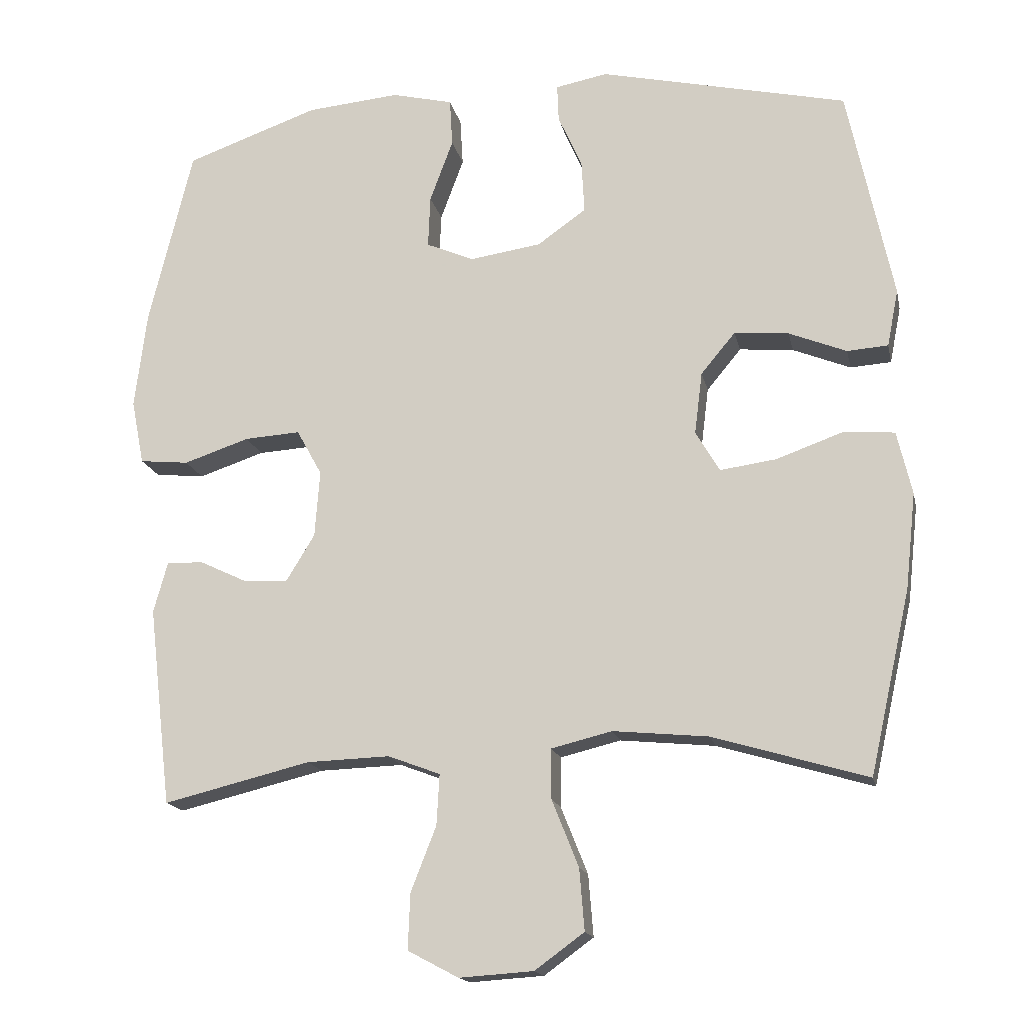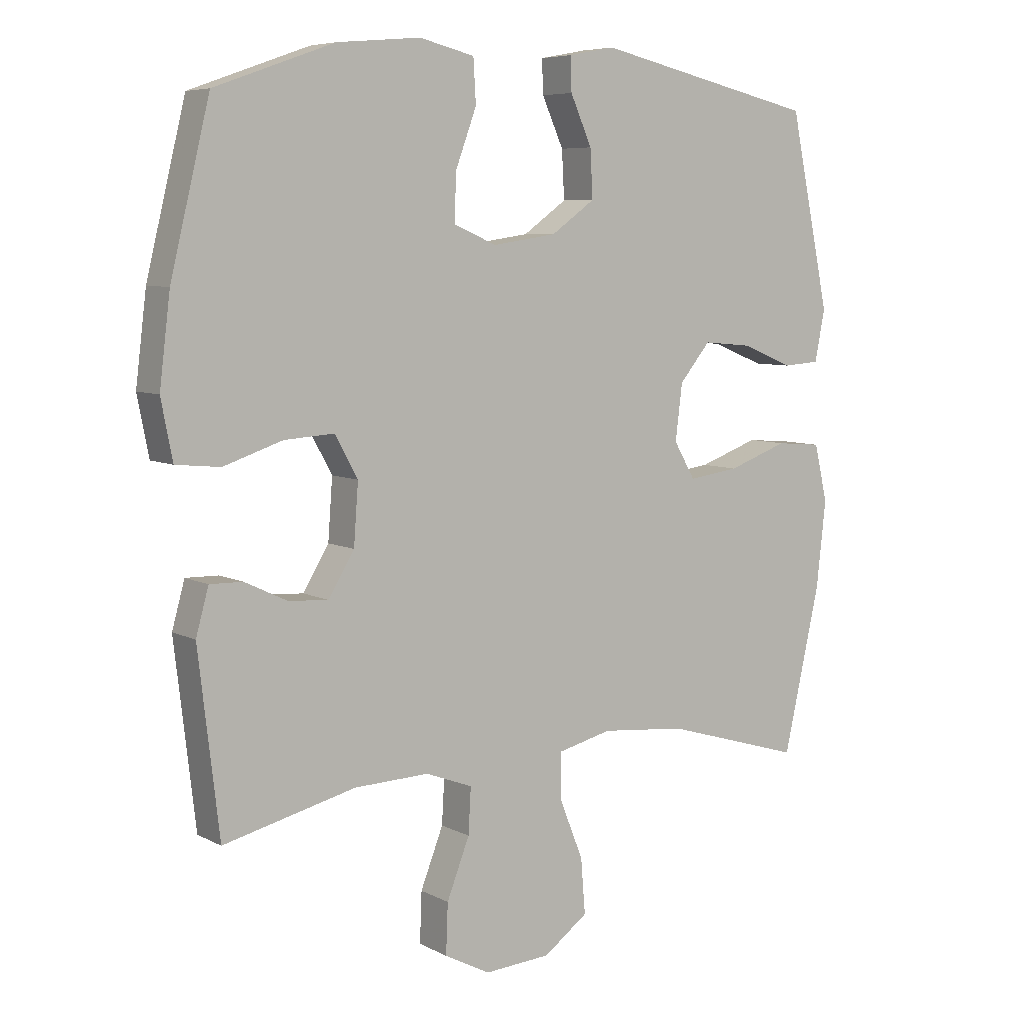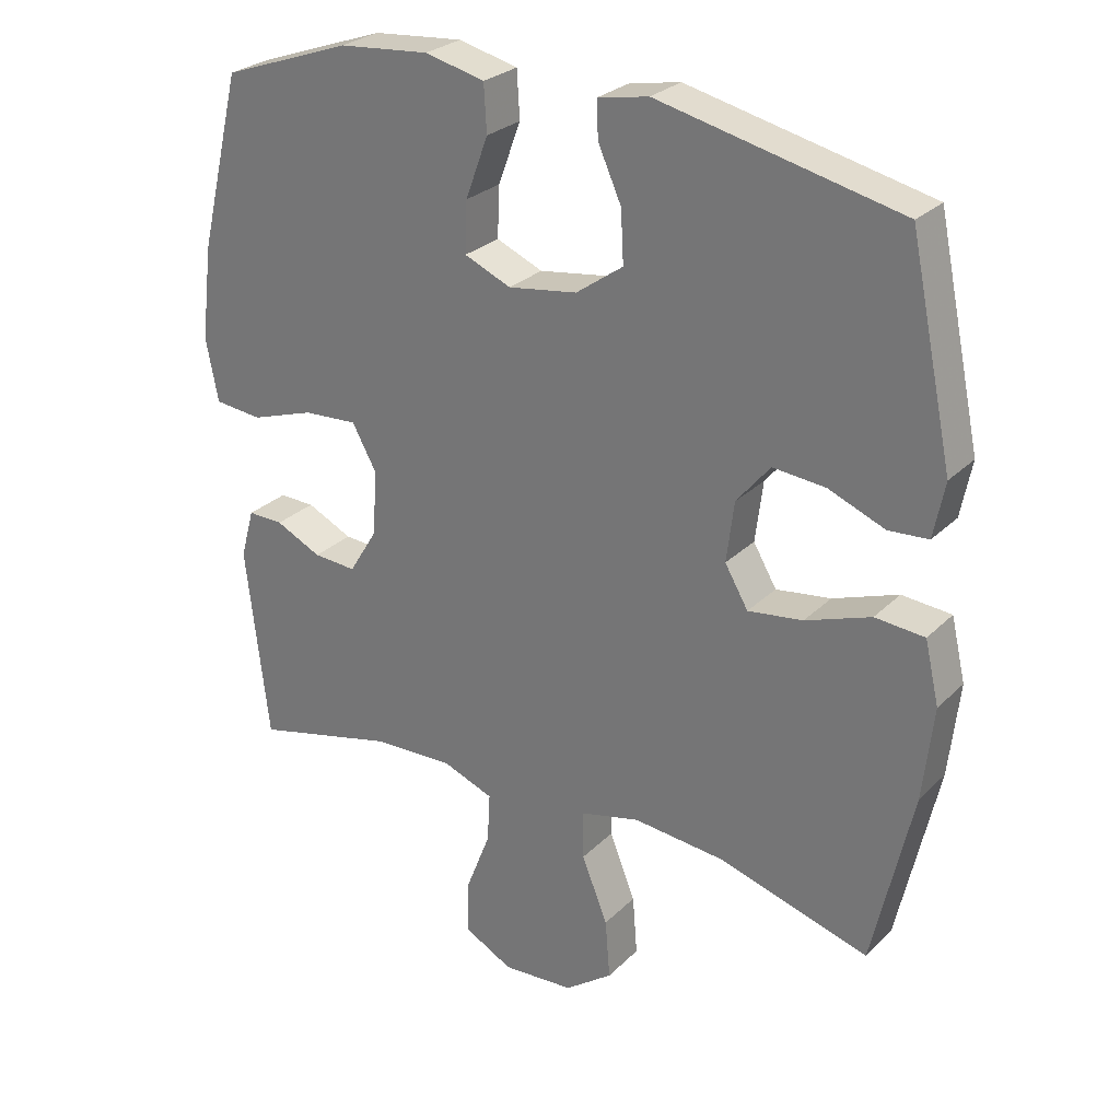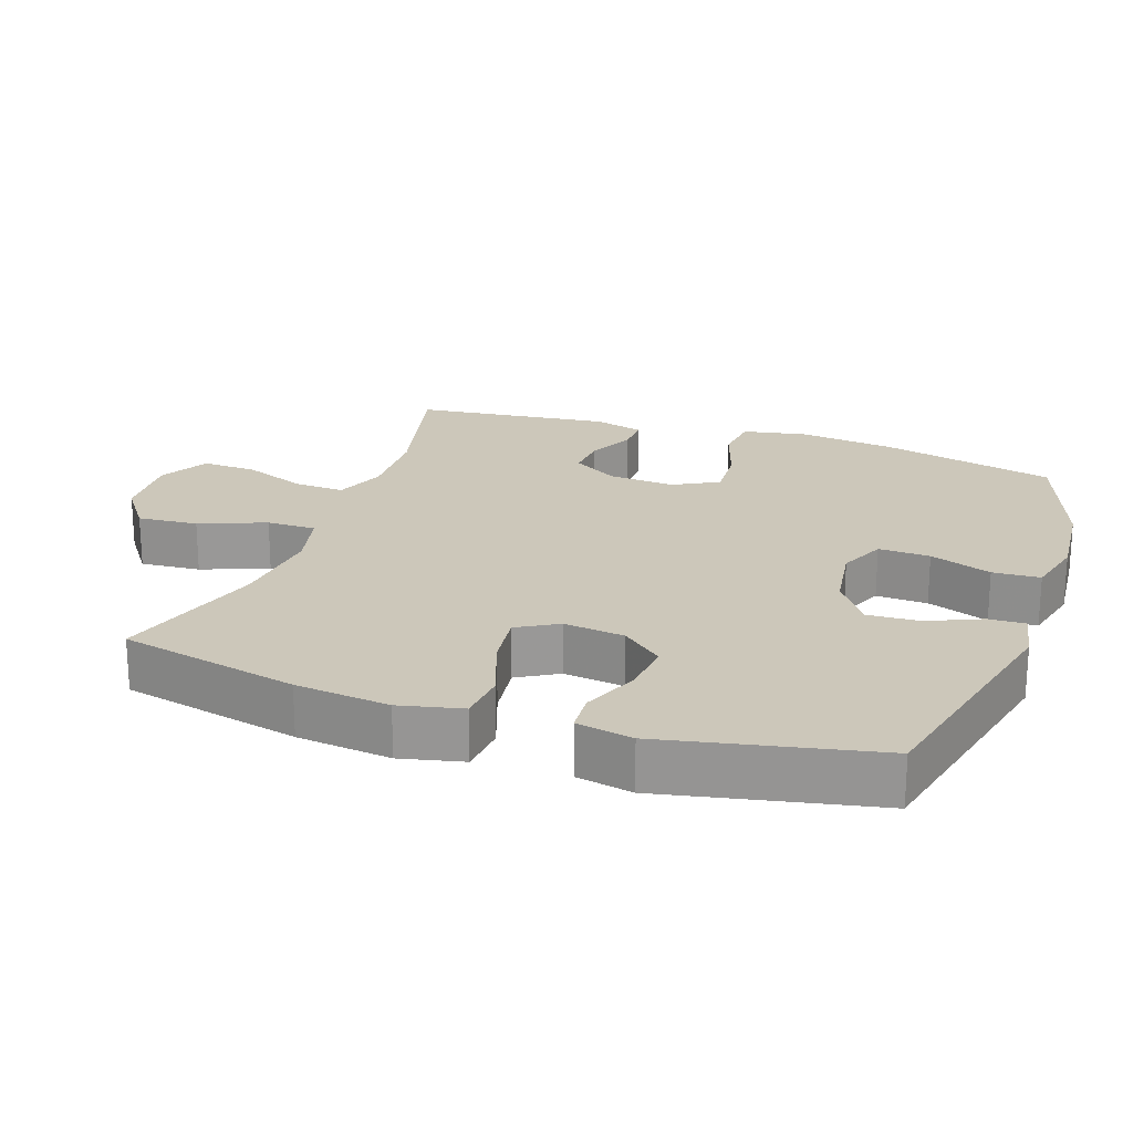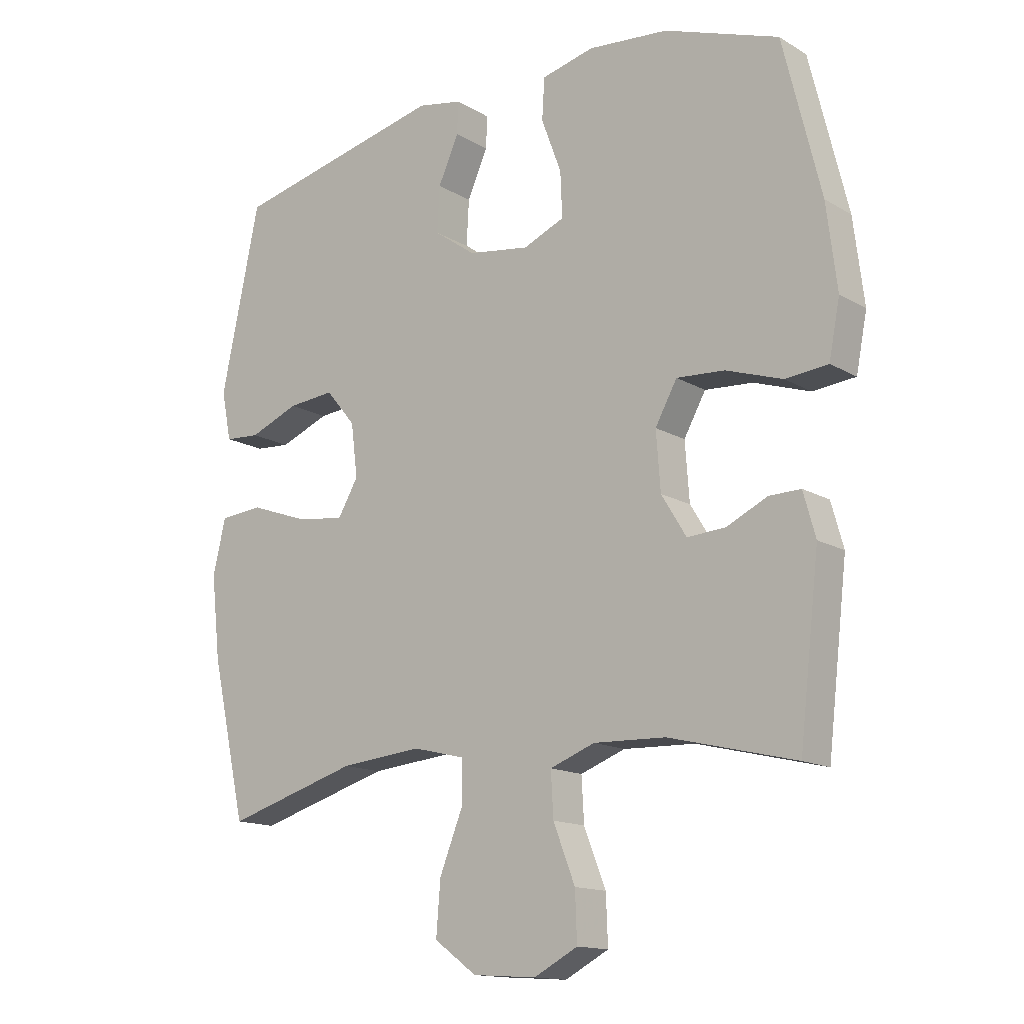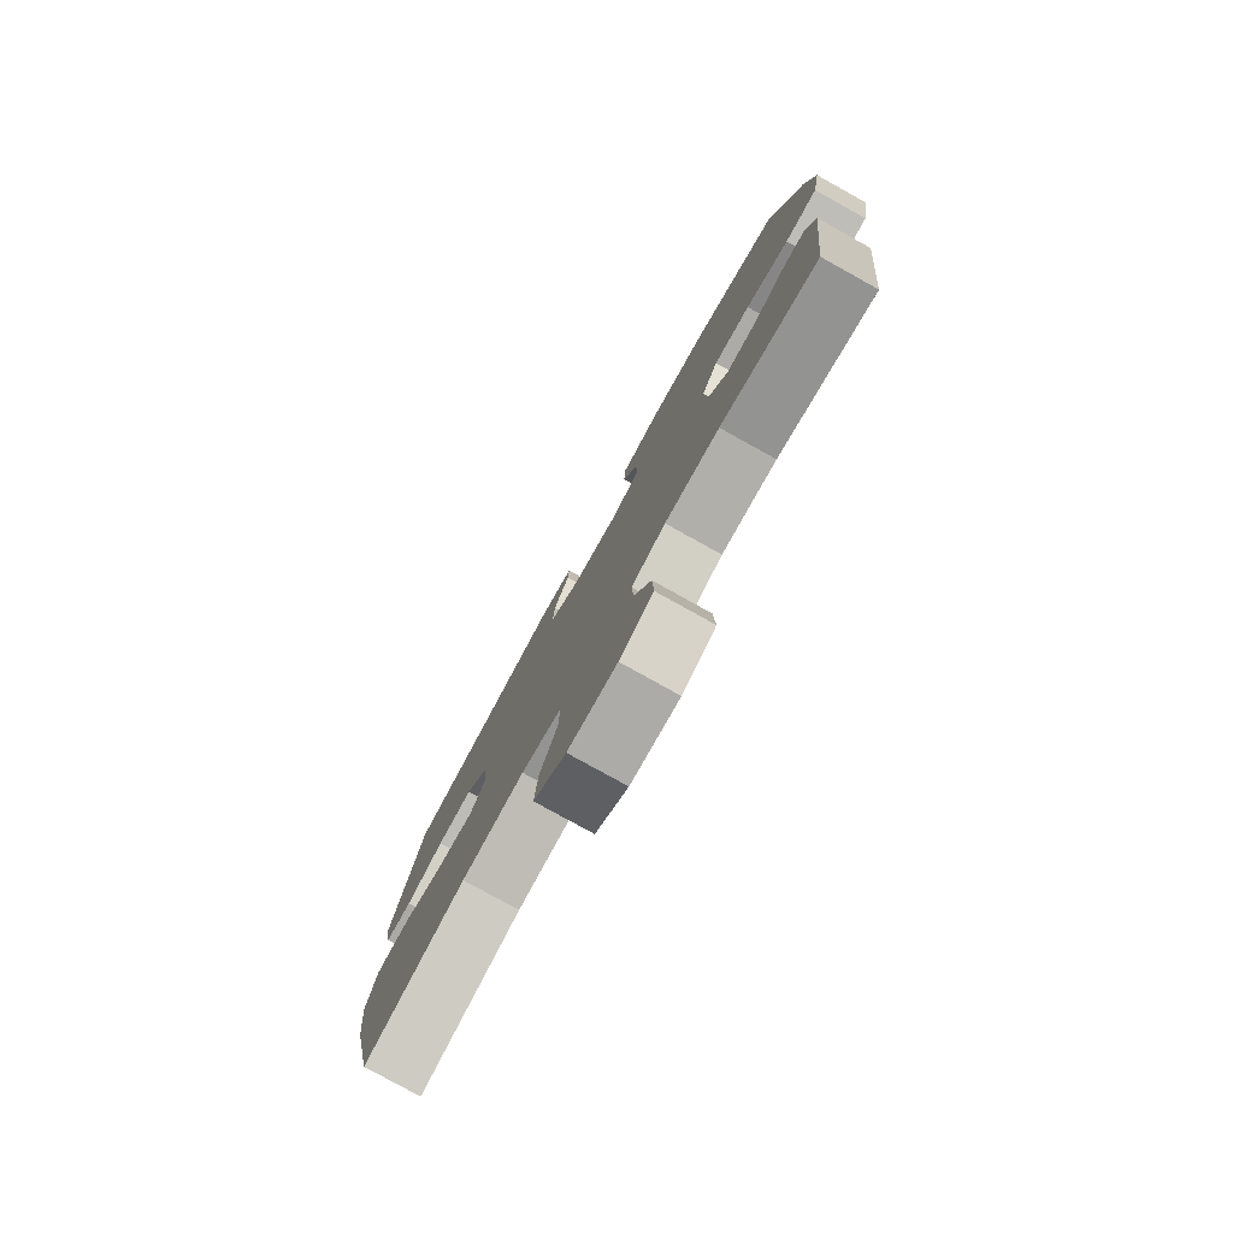
<metadata>
{"format":"obj","ext":"obj","renderer":"f3d","projection":"perspective","resolution":1024,"background":"white","views":[{"elev":-16.4,"azim":-168.1,"up":"+Z"},{"elev":6.8,"azim":145.4,"up":"+Z"},{"elev":27.2,"azim":-145.5,"up":"+Z"},{"elev":21.5,"azim":-70.7,"up":"+Y"},{"elev":-14.5,"azim":38.5,"up":"+Z"},{"elev":-79.8,"azim":61.0,"up":"+Z"}]}
</metadata>
<code>
v -0.5 0.07 -0.5
v -0.558 0.07 -0.241
v -0.573 0.07 -0.105
v -0.552 0.07 -0.015
v -0.48 0.07 -0.009
v -0.385 0.07 -0.043
v -0.305 0.07 -0.054
v -0.271 0.07 0.004
v -0.282 0.07 0.092
v -0.331 0.07 0.151
v -0.408 0.07 0.144
v -0.49 0.07 0.111
v -0.548 0.07 0.115
v -0.564 0.07 0.196
v -0.5 0.07 0.5
v -0.148 0.07 0.58
v -0.074 0.07 0.566
v -0.076 0.07 0.513
v -0.11 0.07 0.437
v -0.114 0.07 0.362
v -0.045 0.07 0.313
v 0.056 0.07 0.298
v 0.124 0.07 0.327
v 0.121 0.07 0.401
v 0.088 0.07 0.49
v 0.092 0.07 0.558
v 0.179 0.07 0.579
v 0.311 0.07 0.567
v 0.5 0.07 0.5
v 0.562 0.07 0.246
v 0.579 0.07 0.108
v 0.561 0.07 0.016
v 0.491 0.07 0.009
v 0.398 0.07 0.04
v 0.319 0.07 0.045
v 0.283 0.07 -0.02
v 0.29 0.07 -0.115
v 0.331 0.07 -0.182
v 0.394 0.07 -0.178
v 0.461 0.07 -0.146
v 0.513 0.07 -0.145
v 0.533 0.07 -0.217
v 0.5 0.07 -0.5
v 0.291 0.07 -0.449
v 0.173 0.07 -0.445
v 0.099 0.07 -0.473
v 0.103 0.07 -0.545
v 0.139 0.07 -0.637
v 0.142 0.07 -0.716
v 0.07 0.07 -0.754
v -0.035 0.07 -0.747
v -0.105 0.07 -0.696
v -0.098 0.07 -0.609
v -0.06 0.07 -0.514
v -0.06 0.07 -0.443
v -0.146 0.07 -0.422
v -0.281 0.07 -0.435
v -0.5 0 -0.5
v -0.558 0 -0.241
v -0.573 0 -0.105
v -0.552 0 -0.015
v -0.48 0 -0.009
v -0.385 0 -0.043
v -0.305 0 -0.054
v -0.271 0 0.004
v -0.282 0 0.092
v -0.331 0 0.151
v -0.408 0 0.144
v -0.49 0 0.111
v -0.548 0 0.115
v -0.564 0 0.196
v -0.5 0 0.5
v -0.148 0 0.58
v -0.074 0 0.566
v -0.076 0 0.513
v -0.11 0 0.437
v -0.114 0 0.362
v -0.045 0 0.313
v 0.056 0 0.298
v 0.124 0 0.327
v 0.121 0 0.401
v 0.088 0 0.49
v 0.092 0 0.558
v 0.179 0 0.579
v 0.311 0 0.567
v 0.5 0 0.5
v 0.562 0 0.246
v 0.579 0 0.108
v 0.561 0 0.016
v 0.491 0 0.009
v 0.398 0 0.04
v 0.319 0 0.045
v 0.283 0 -0.02
v 0.29 0 -0.115
v 0.331 0 -0.182
v 0.394 0 -0.178
v 0.461 0 -0.146
v 0.513 0 -0.145
v 0.533 0 -0.217
v 0.5 0 -0.5
v 0.291 0 -0.449
v 0.173 0 -0.445
v 0.099 0 -0.473
v 0.103 0 -0.545
v 0.139 0 -0.637
v 0.142 0 -0.716
v 0.07 0 -0.754
v -0.035 0 -0.747
v -0.105 0 -0.696
v -0.098 0 -0.609
v -0.06 0 -0.514
v -0.06 0 -0.443
v -0.146 0 -0.422
v -0.281 0 -0.435
f 52 53 54
f 51 52 54
f 50 51 54
f 49 50 54
f 48 49 54
f 47 48 54
f 46 47 54 55
f 45 46 55 56
f 42 43 44
f 41 42 44
f 40 41 44
f 39 40 44
f 44 45 56
f 39 44 56
f 38 39 56
f 32 33 34
f 31 32 34
f 30 31 34
f 29 30 34
f 28 29 34
f 27 28 34
f 26 27 34
f 25 26 34
f 24 25 34
f 23 24 34 35
f 22 23 35 36
f 17 18 19
f 16 17 19
f 15 16 19
f 14 15 19
f 13 14 19
f 12 13 19
f 11 12 19
f 10 11 19 20
f 9 10 20 21
f 4 5 6
f 3 4 6
f 2 3 6
f 1 2 6
f 57 1 6
f 57 6 7
f 57 7 8
f 56 57 8
f 38 56 8
f 37 38 8
f 22 36 37
f 21 22 37
f 9 21 37
f 8 9 37
f 111 110 109
f 111 109 108
f 111 108 107
f 111 107 106
f 111 106 105
f 111 105 104
f 112 111 104 103
f 113 112 103 102
f 101 100 99
f 101 99 98
f 101 98 97
f 101 97 96
f 113 102 101
f 113 101 96
f 113 96 95
f 91 90 89
f 91 89 88
f 91 88 87
f 91 87 86
f 91 86 85
f 91 85 84
f 91 84 83
f 91 83 82
f 91 82 81
f 92 91 81 80
f 93 92 80 79
f 76 75 74
f 76 74 73
f 76 73 72
f 76 72 71
f 76 71 70
f 76 70 69
f 76 69 68
f 77 76 68 67
f 78 77 67 66
f 63 62 61
f 63 61 60
f 63 60 59
f 63 59 58
f 63 58 114
f 64 63 114
f 65 64 114
f 65 114 113
f 65 113 95
f 65 95 94
f 94 93 79
f 94 79 78
f 94 78 66
f 94 66 65
f 1 58 59 2
f 2 59 60 3
f 3 60 61 4
f 4 61 62 5
f 5 62 63 6
f 6 63 64 7
f 7 64 65 8
f 8 65 66 9
f 9 66 67 10
f 10 67 68 11
f 11 68 69 12
f 12 69 70 13
f 13 70 71 14
f 14 71 72 15
f 15 72 73 16
f 16 73 74 17
f 17 74 75 18
f 18 75 76 19
f 19 76 77 20
f 20 77 78 21
f 21 78 79 22
f 22 79 80 23
f 23 80 81 24
f 24 81 82 25
f 25 82 83 26
f 26 83 84 27
f 27 84 85 28
f 28 85 86 29
f 29 86 87 30
f 30 87 88 31
f 31 88 89 32
f 32 89 90 33
f 33 90 91 34
f 34 91 92 35
f 35 92 93 36
f 36 93 94 37
f 37 94 95 38
f 38 95 96 39
f 39 96 97 40
f 40 97 98 41
f 41 98 99 42
f 42 99 100 43
f 43 100 101 44
f 44 101 102 45
f 45 102 103 46
f 46 103 104 47
f 47 104 105 48
f 48 105 106 49
f 49 106 107 50
f 50 107 108 51
f 51 108 109 52
f 52 109 110 53
f 53 110 111 54
f 54 111 112 55
f 55 112 113 56
f 56 113 114 57
f 57 114 58 1

</code>
